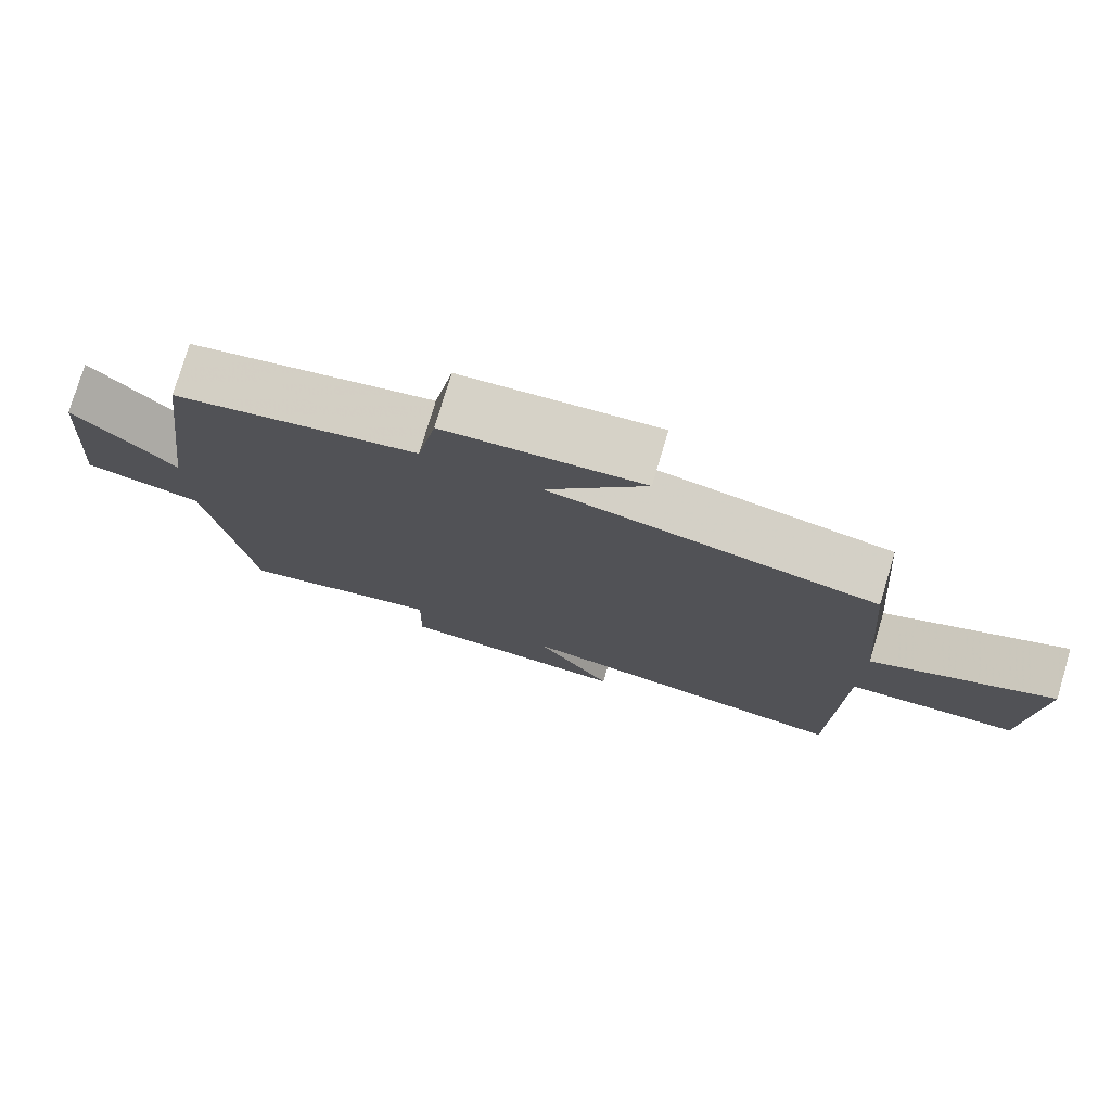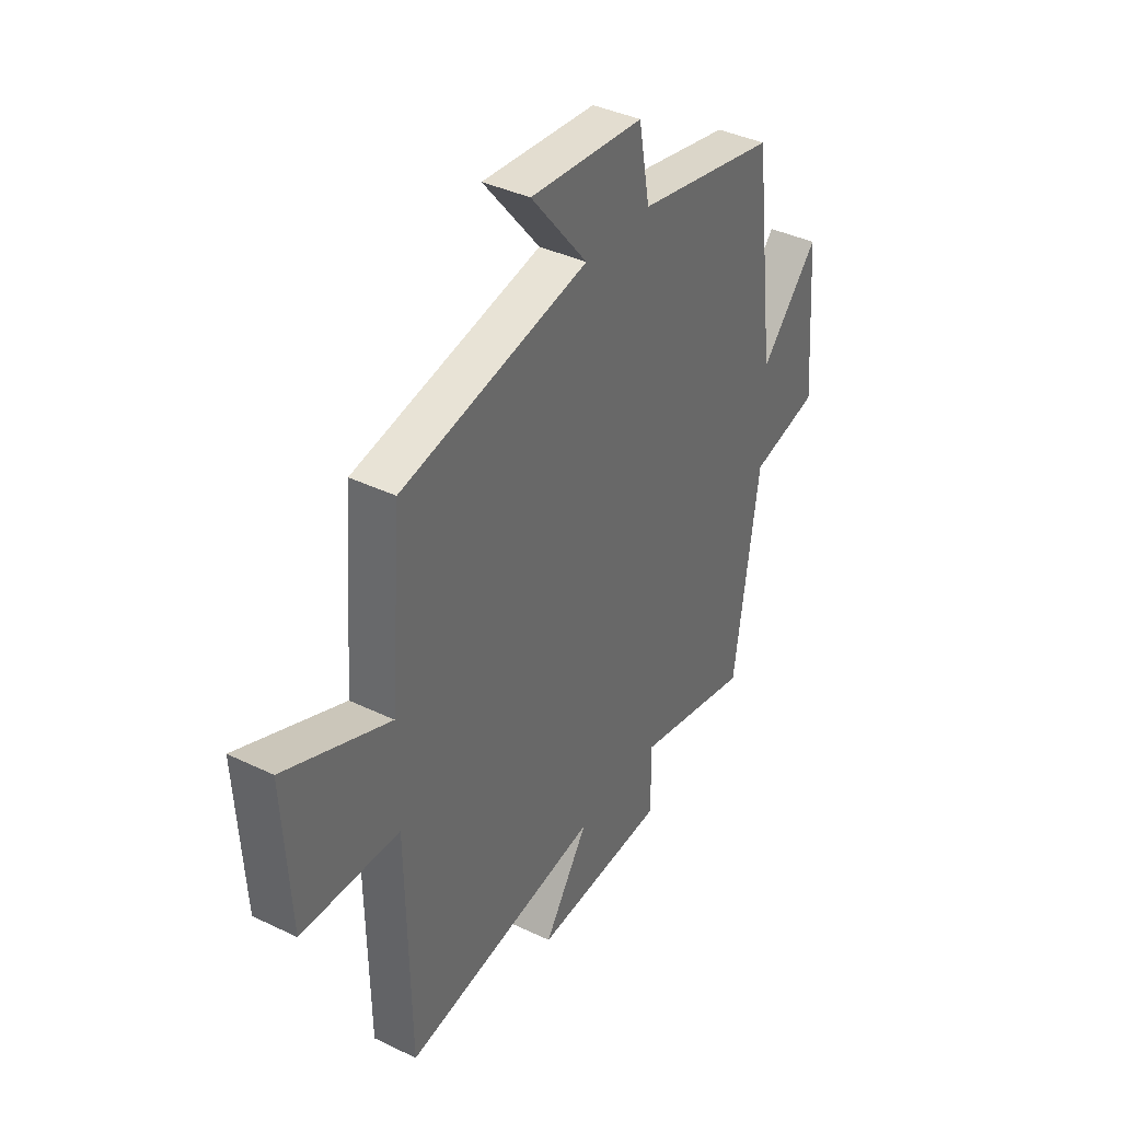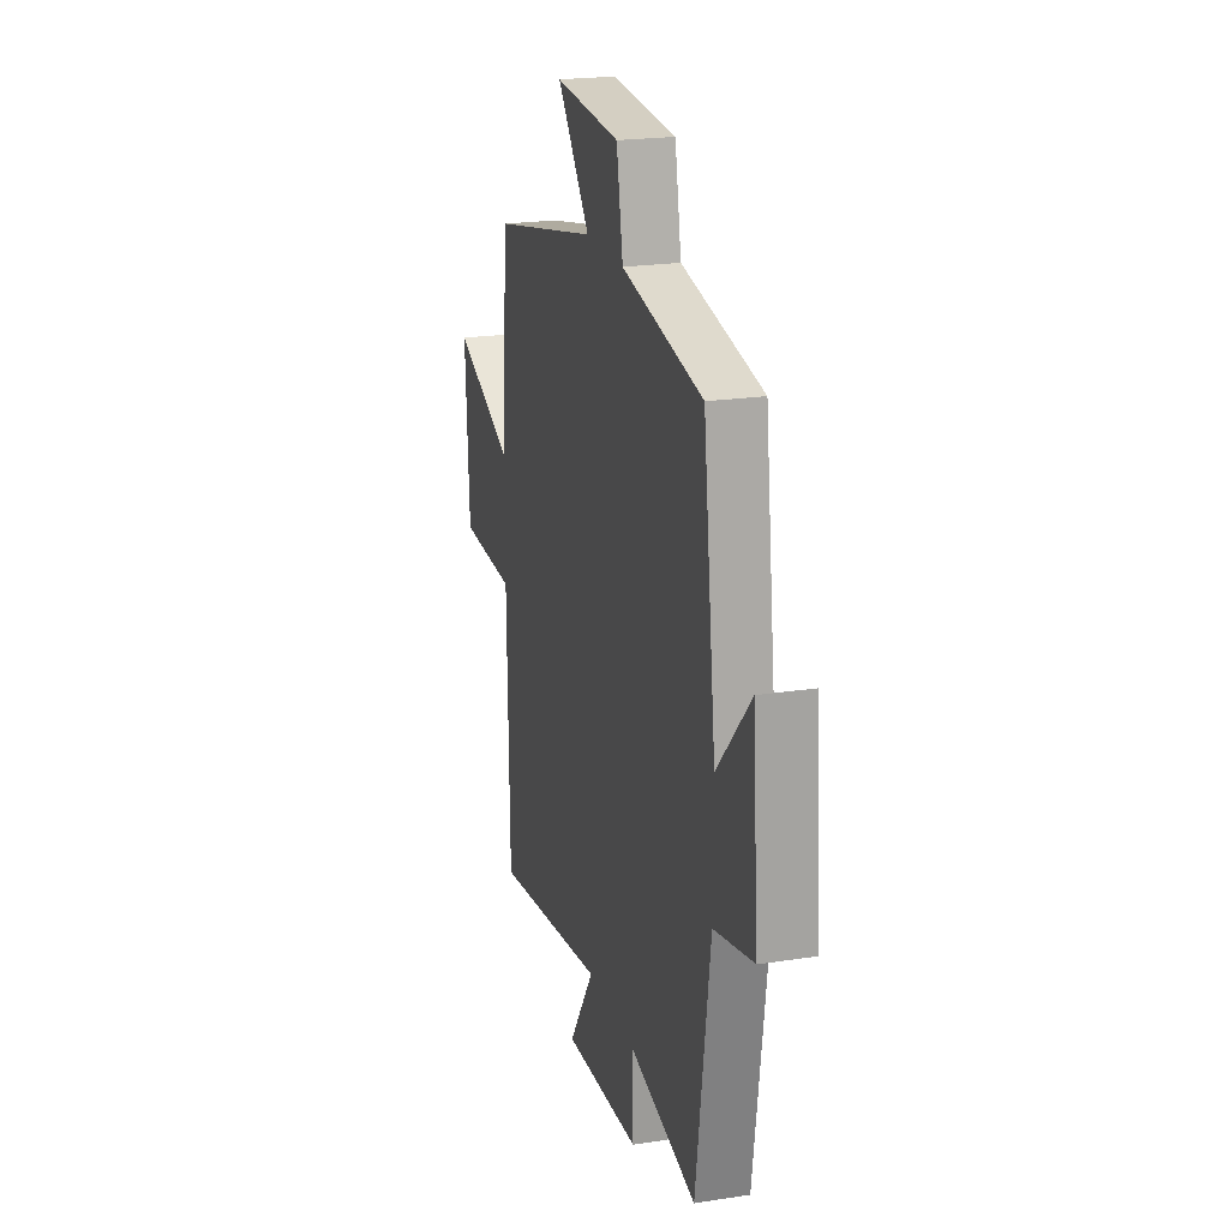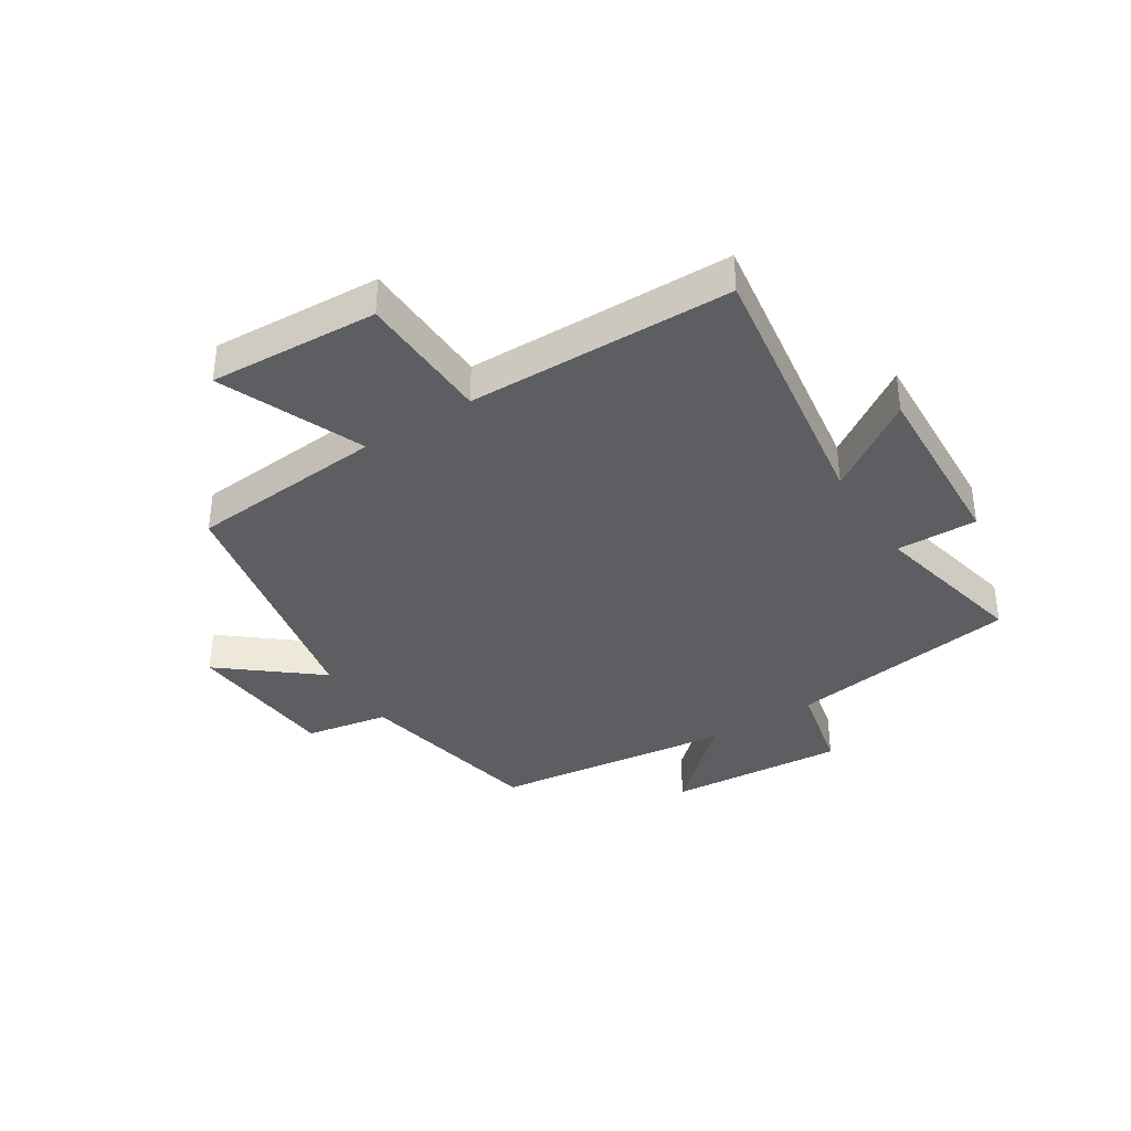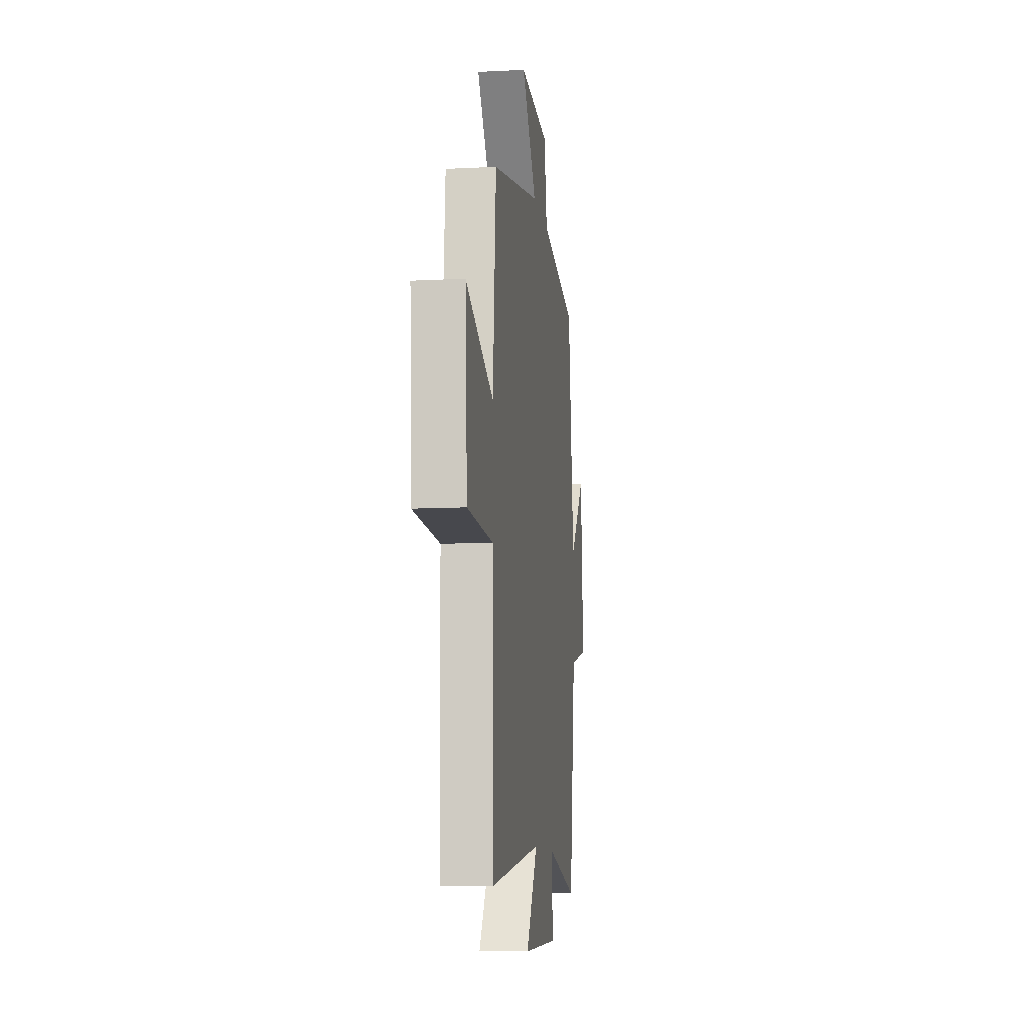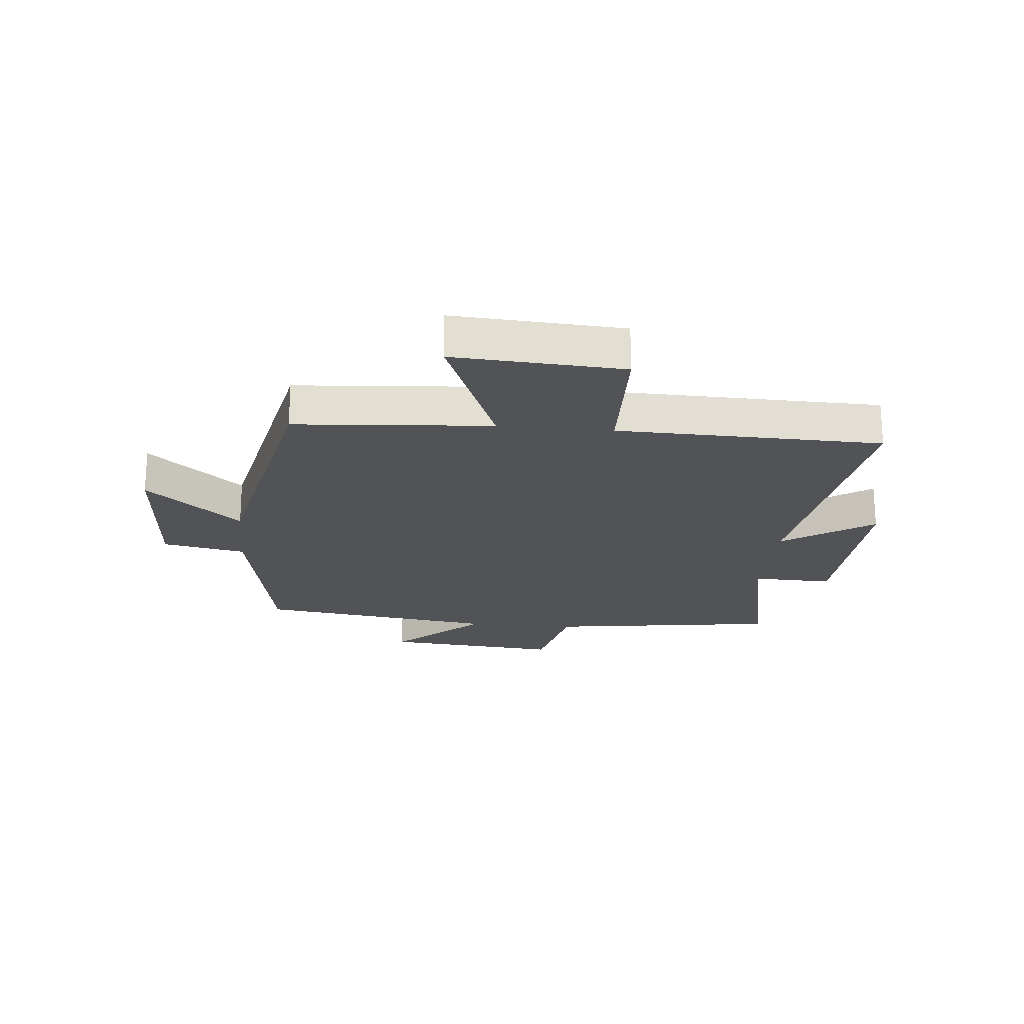
<metadata>
{"format":"obj","ext":"obj","renderer":"f3d","projection":"perspective","resolution":1024,"background":"white","views":[{"elev":77.0,"azim":16.6,"up":"+Z"},{"elev":38.6,"azim":121.3,"up":"+Z"},{"elev":21.4,"azim":-105.3,"up":"+Z"},{"elev":-37.3,"azim":122.6,"up":"+Y"},{"elev":-10.1,"azim":97.6,"up":"+Z"},{"elev":-21.9,"azim":84.4,"up":"+Y"}]}
</metadata>
<code>
v 0.473 0.07 0.41
v 0.5 0.07 0.075
v 0.744 0.07 0.176
v 0.728 0.07 -0.112
v 0.5 0.07 -0.119
v 0.492 0.07 -0.57
v 0.032 0.07 -0.5
v 0.135 0.07 -0.654
v -0.175 0.07 -0.638
v -0.172 0.07 -0.5
v -0.443 0.07 -0.559
v -0.5 0.07 -0.165
v -0.659 0.07 -0.128
v -0.635 0.07 0.174
v -0.5 0.07 0.027
v -0.448 0.07 0.436
v -0.121 0.07 0.5
v -0.095 0.07 0.642
v 0.169 0.07 0.662
v 0.037 0.07 0.5
v 0.473 0 0.41
v 0.5 0 0.075
v 0.744 0 0.176
v 0.728 0 -0.112
v 0.5 0 -0.119
v 0.492 0 -0.57
v 0.032 0 -0.5
v 0.135 0 -0.654
v -0.175 0 -0.638
v -0.172 0 -0.5
v -0.443 0 -0.559
v -0.5 0 -0.165
v -0.659 0 -0.128
v -0.635 0 0.174
v -0.5 0 0.027
v -0.448 0 0.436
v -0.121 0 0.5
v -0.095 0 0.642
v 0.169 0 0.662
v 0.037 0 0.5
f 17 18 19 20
f 15 16 17 20
f 15 20 1 2
f 12 13 14 15
f 10 11 12 15
f 10 15 2
f 7 8 9 10
f 7 10 2 3
f 5 6 7
f 5 7 3
f 3 4 5
f 40 39 38 37
f 40 37 36 35
f 22 21 40 35
f 35 34 33 32
f 35 32 31 30
f 22 35 30
f 30 29 28 27
f 23 22 30 27
f 27 26 25
f 23 27 25
f 25 24 23
f 1 21 22 2
f 2 22 23 3
f 3 23 24 4
f 4 24 25 5
f 5 25 26 6
f 6 26 27 7
f 7 27 28 8
f 8 28 29 9
f 9 29 30 10
f 10 30 31 11
f 11 31 32 12
f 12 32 33 13
f 13 33 34 14
f 14 34 35 15
f 15 35 36 16
f 16 36 37 17
f 17 37 38 18
f 18 38 39 19
f 19 39 40 20
f 20 40 21 1

</code>
